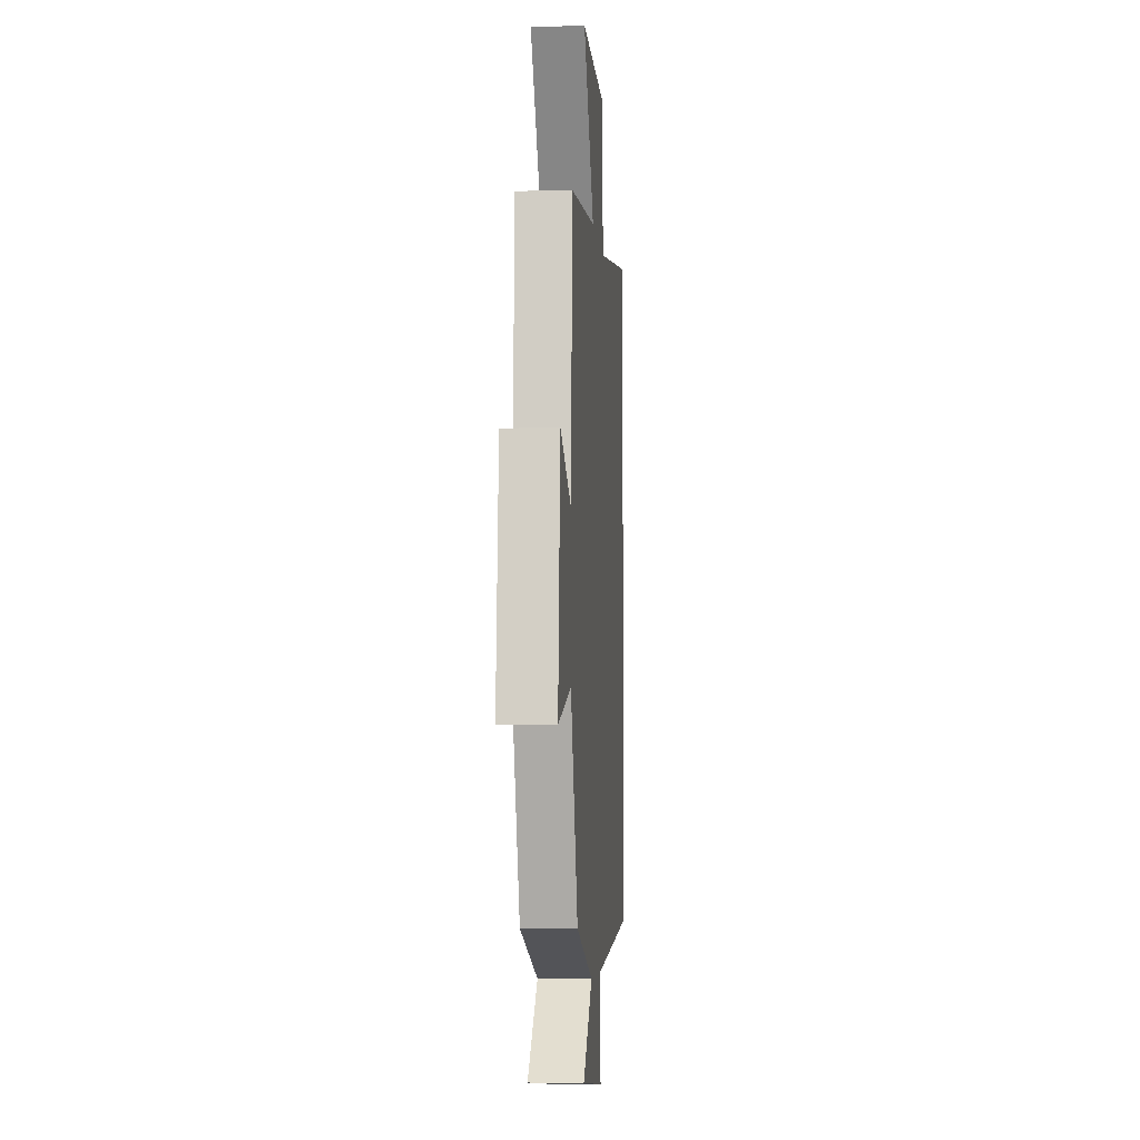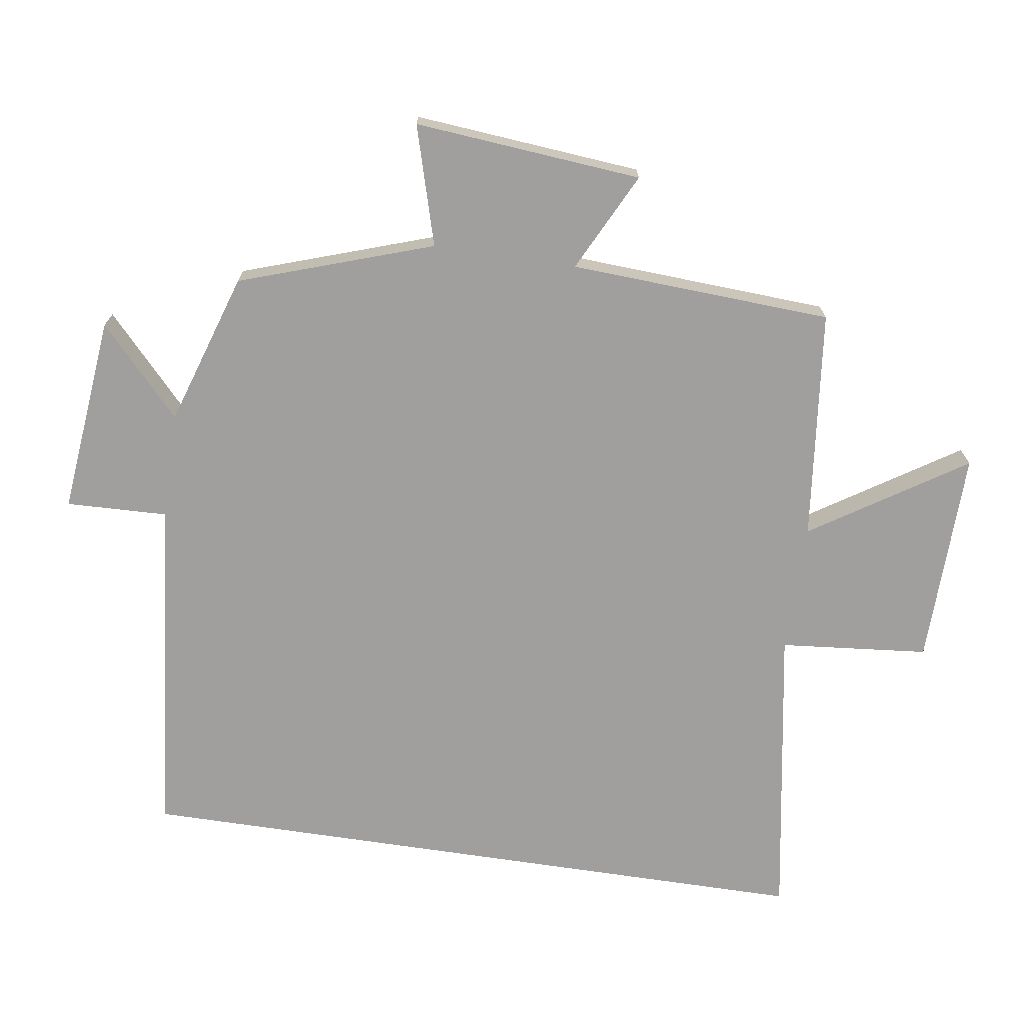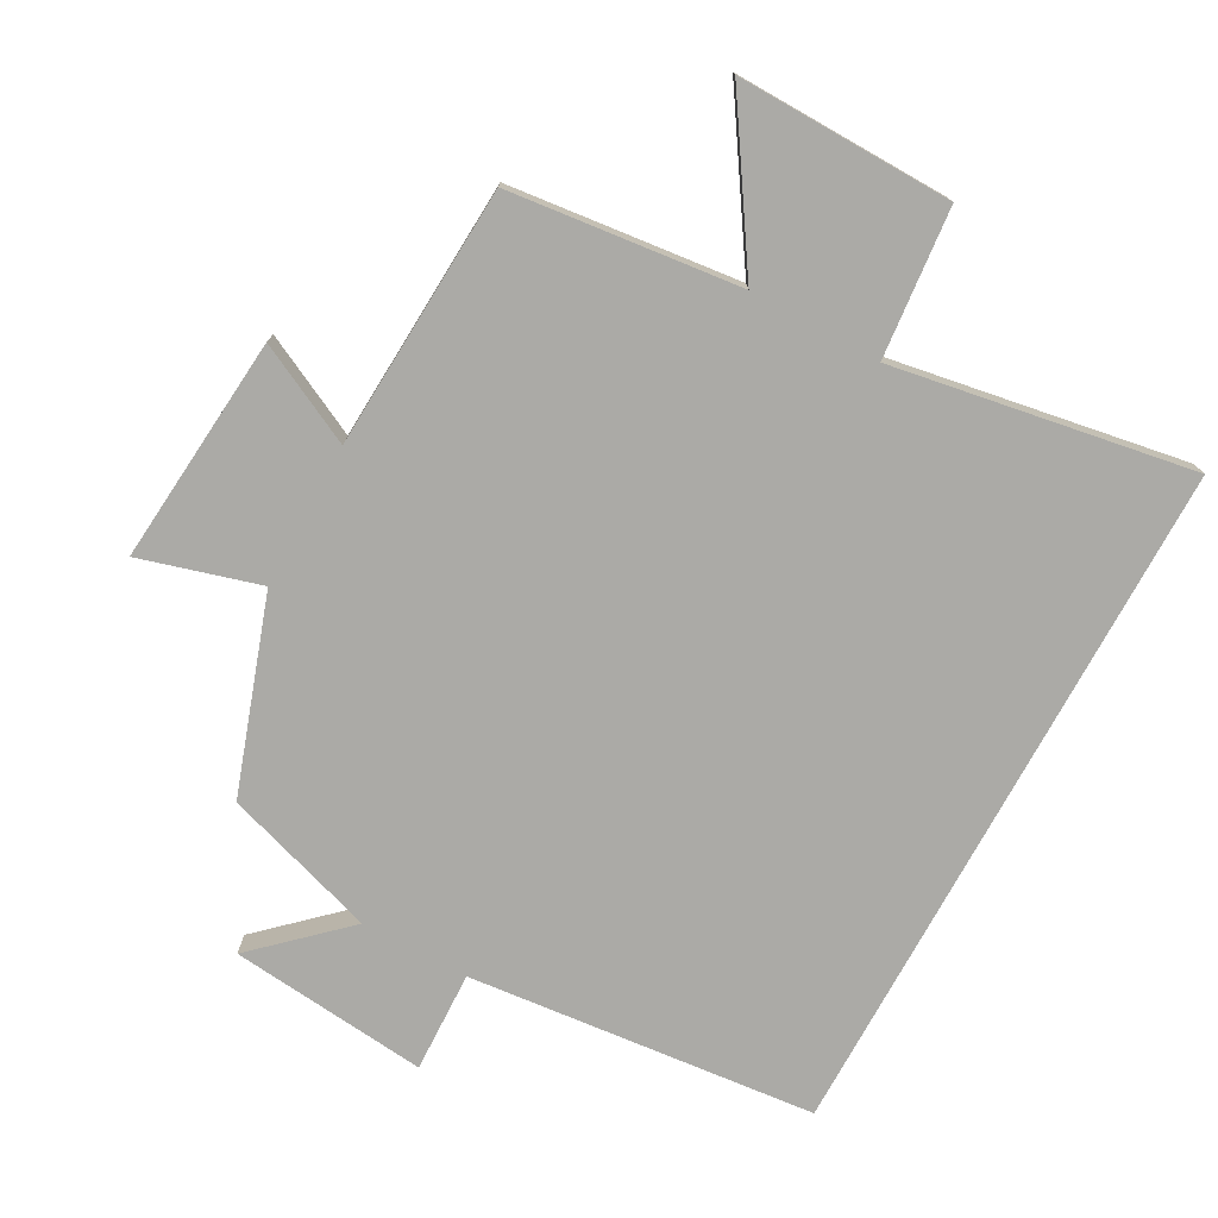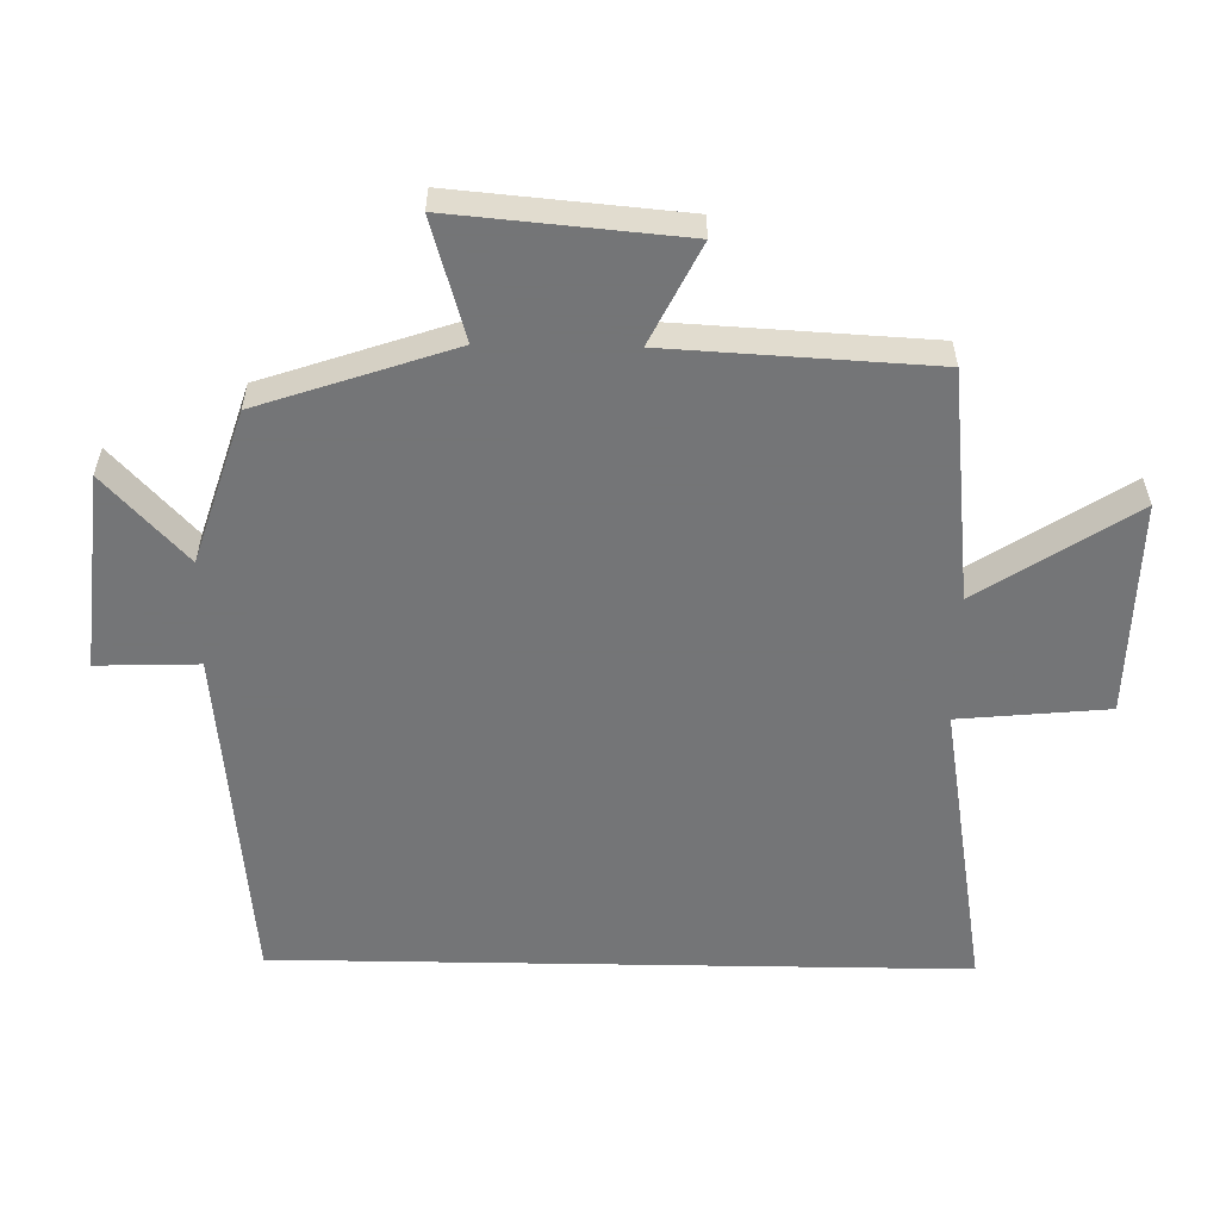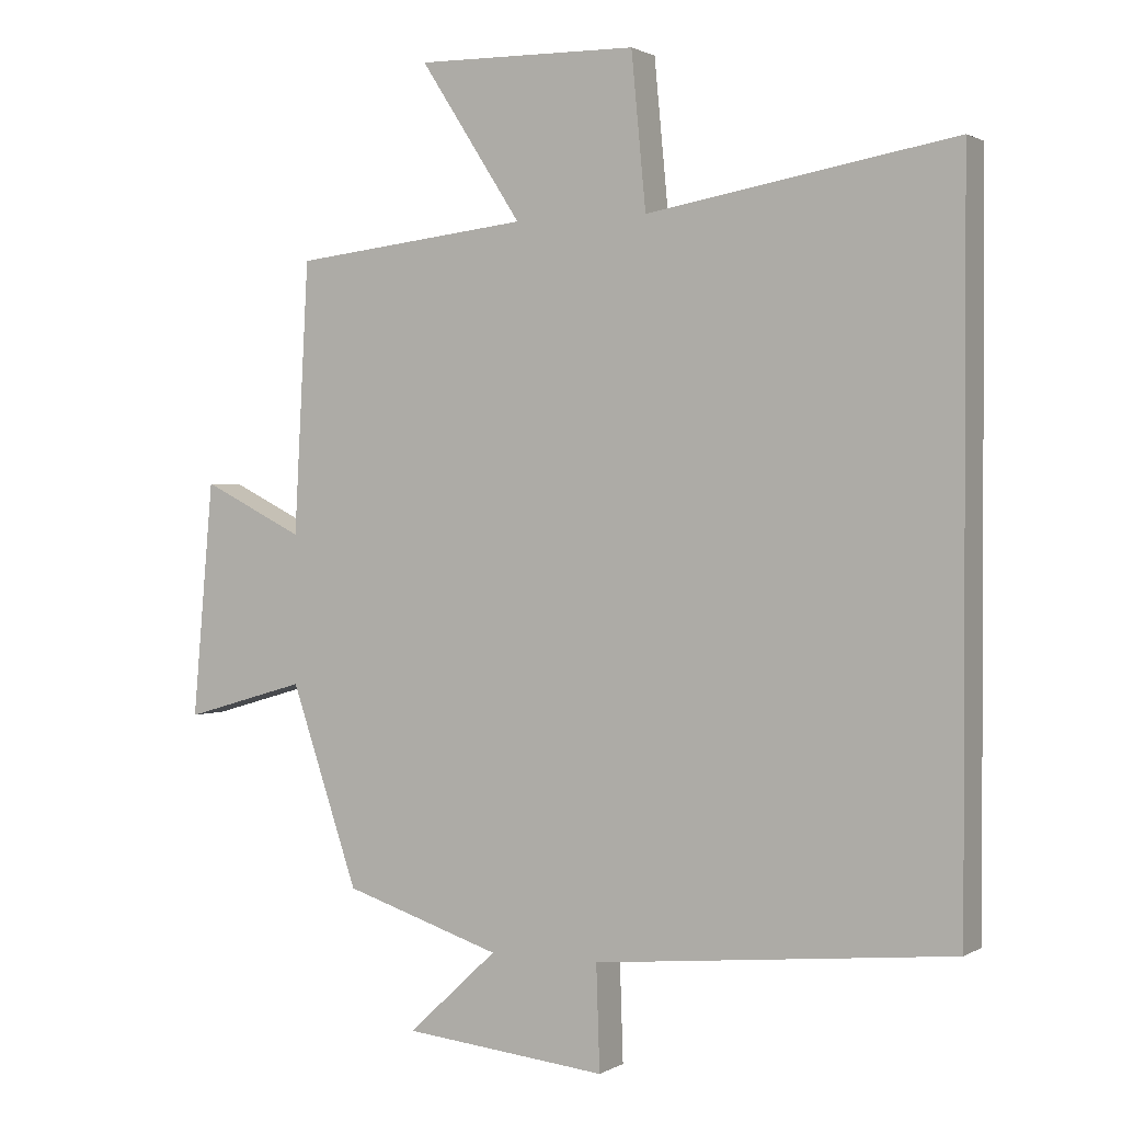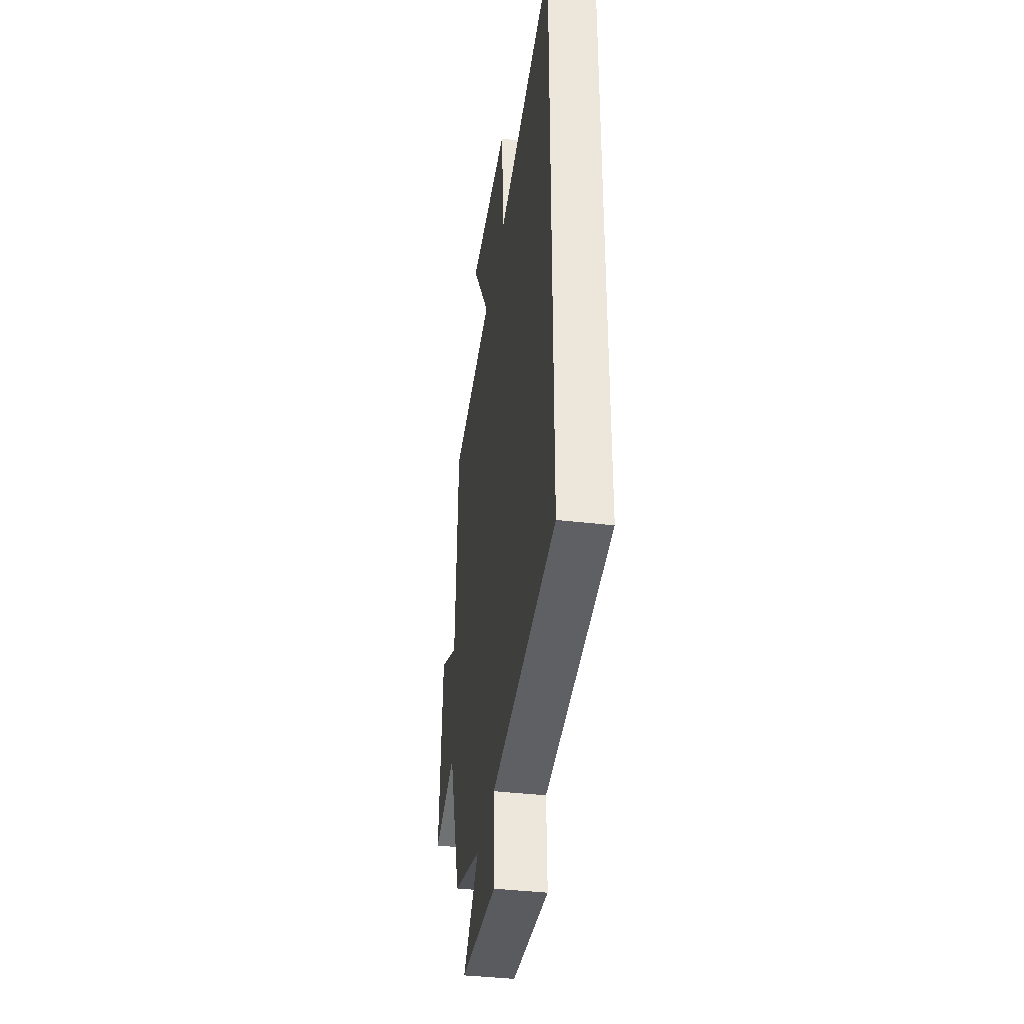
<metadata>
{"format":"obj","ext":"obj","renderer":"f3d","projection":"perspective","resolution":1024,"background":"white","views":[{"elev":-5.6,"azim":-85.3,"up":"+Z"},{"elev":-71.4,"azim":-98.5,"up":"+Y"},{"elev":-75.8,"azim":-28.6,"up":"+Y"},{"elev":-56.4,"azim":-91.0,"up":"+Y"},{"elev":1.2,"azim":28.1,"up":"+Z"},{"elev":-39.0,"azim":81.6,"up":"+Z"}]}
</metadata>
<code>
v -0.403 0.07 -0.427
v -0.5 0.07 -0.141
v -0.677 0.07 -0.192
v -0.647 0.07 0.146
v -0.5 0.07 0.073
v -0.479 0.07 0.462
v -0.137 0.07 0.5
v -0.284 0.07 0.727
v 0.036 0.07 0.721
v 0.057 0.07 0.5
v 0.5 0.07 0.575
v 0.5 0.07 -0.449
v -0.016 0.07 -0.5
v -0.011 0.07 -0.65
v -0.305 0.07 -0.62
v -0.176 0.07 -0.5
v -0.403 0 -0.427
v -0.5 0 -0.141
v -0.677 0 -0.192
v -0.647 0 0.146
v -0.5 0 0.073
v -0.479 0 0.462
v -0.137 0 0.5
v -0.284 0 0.727
v 0.036 0 0.721
v 0.057 0 0.5
v 0.5 0 0.575
v 0.5 0 -0.449
v -0.016 0 -0.5
v -0.011 0 -0.65
v -0.305 0 -0.62
v -0.176 0 -0.5
f 13 14 15 16
f 13 16 1 2
f 10 11 12 13
f 10 13 2
f 7 8 9 10
f 5 6 7 10
f 5 10 2 3
f 3 4 5
f 32 31 30 29
f 18 17 32 29
f 29 28 27 26
f 18 29 26
f 26 25 24 23
f 26 23 22 21
f 19 18 26 21
f 21 20 19
f 1 17 18 2
f 2 18 19 3
f 3 19 20 4
f 4 20 21 5
f 5 21 22 6
f 6 22 23 7
f 7 23 24 8
f 8 24 25 9
f 9 25 26 10
f 10 26 27 11
f 11 27 28 12
f 12 28 29 13
f 13 29 30 14
f 14 30 31 15
f 15 31 32 16
f 16 32 17 1

</code>
